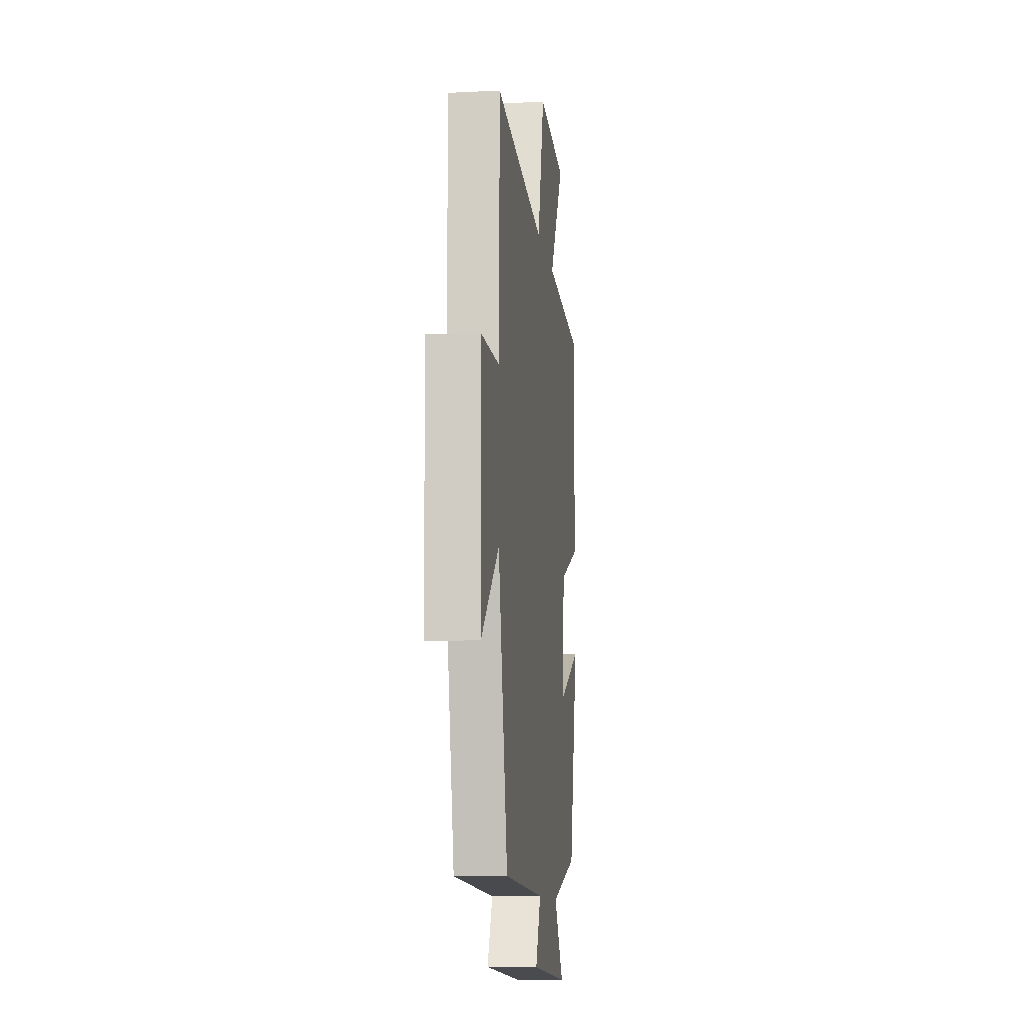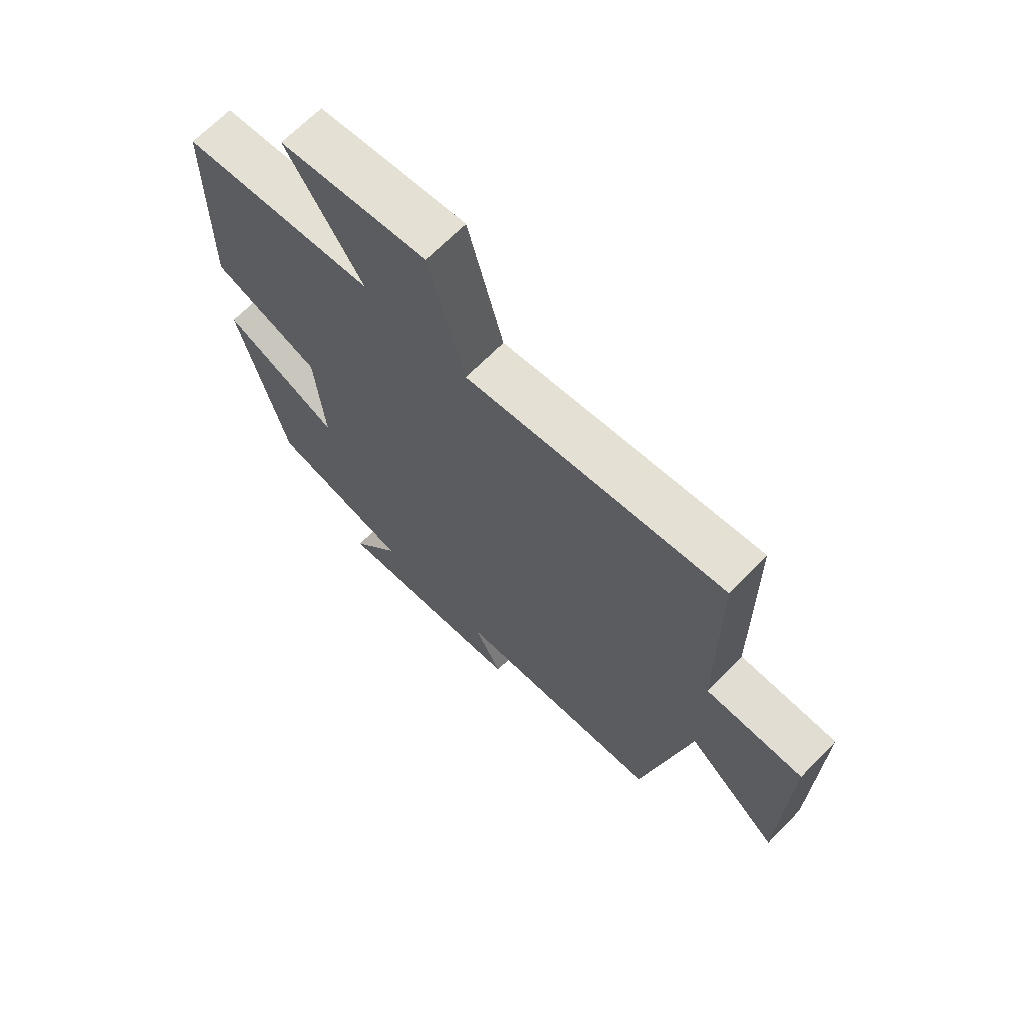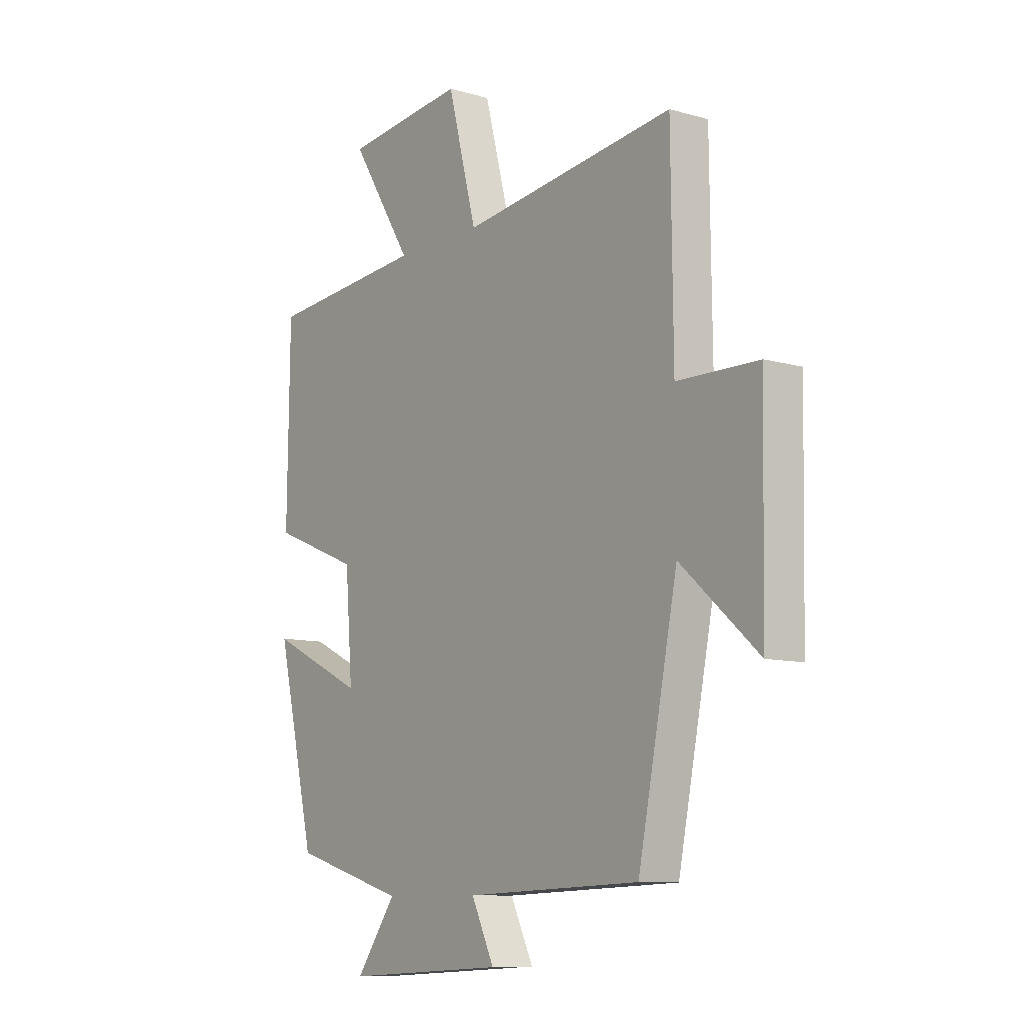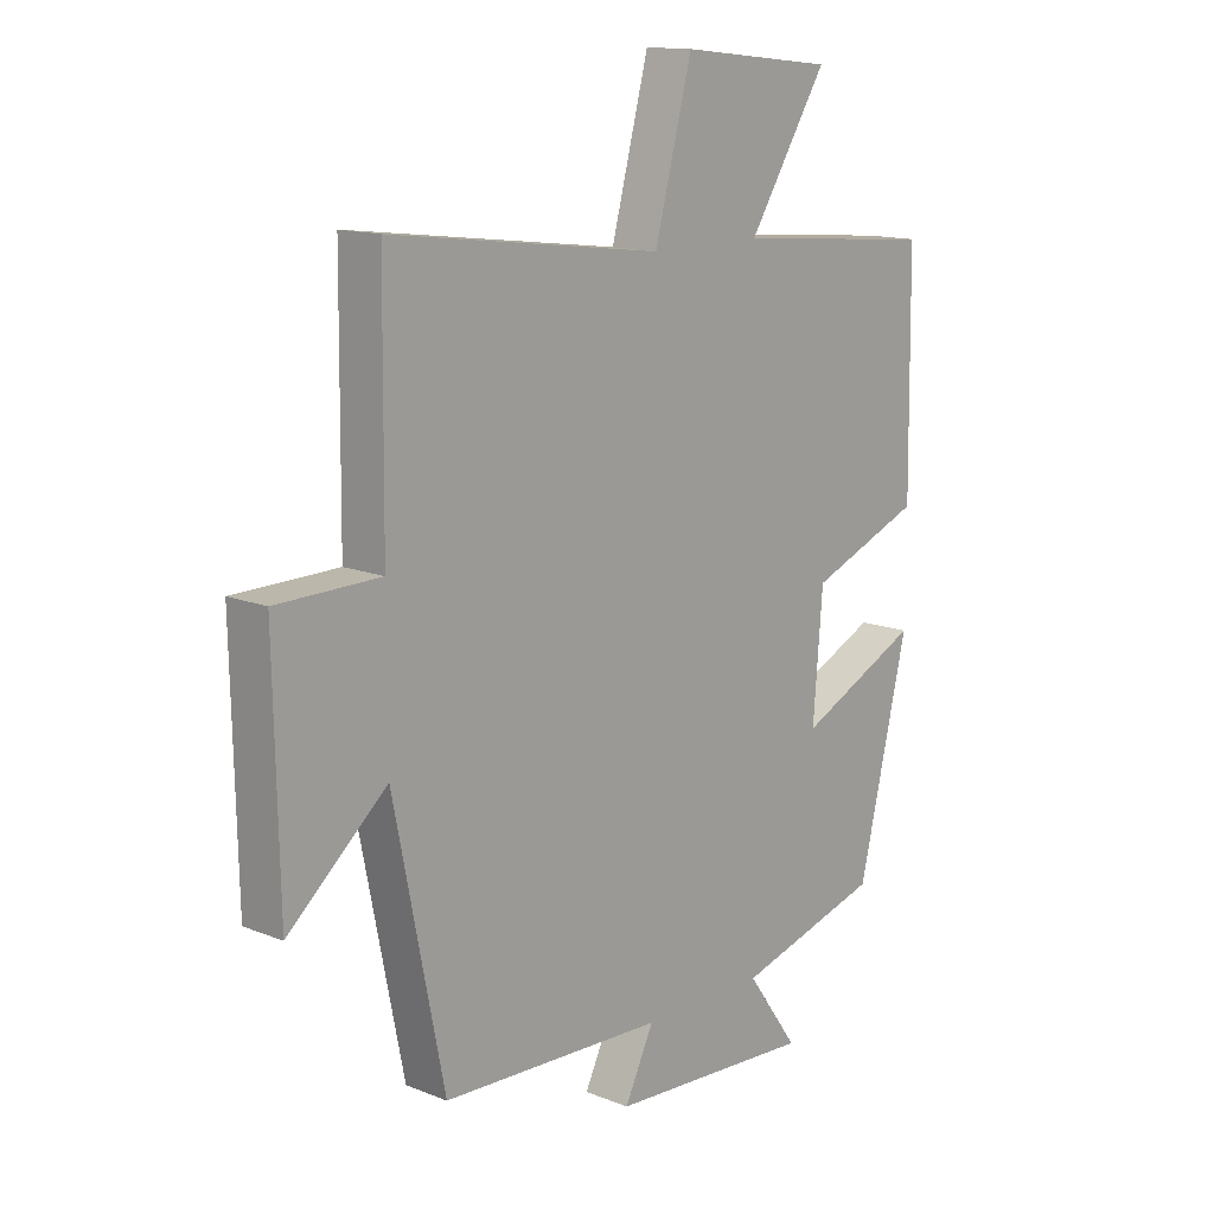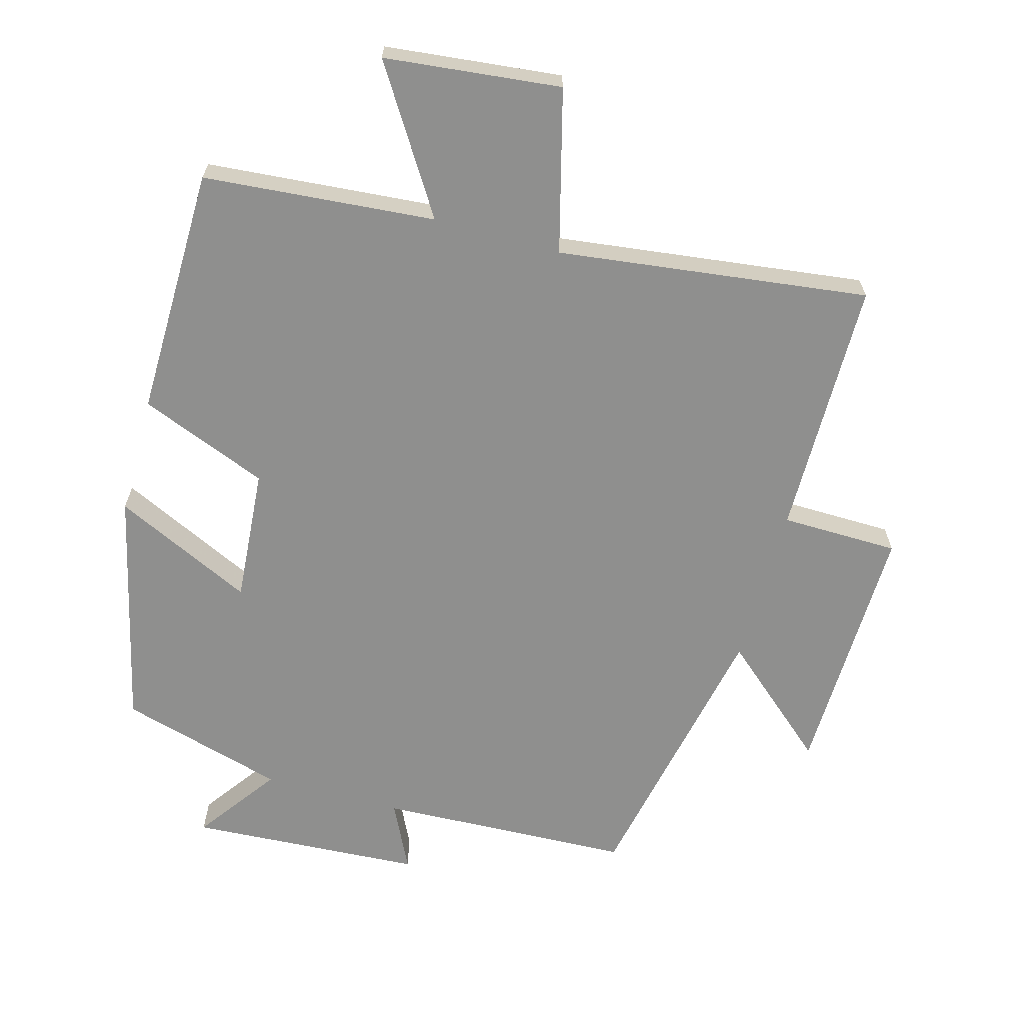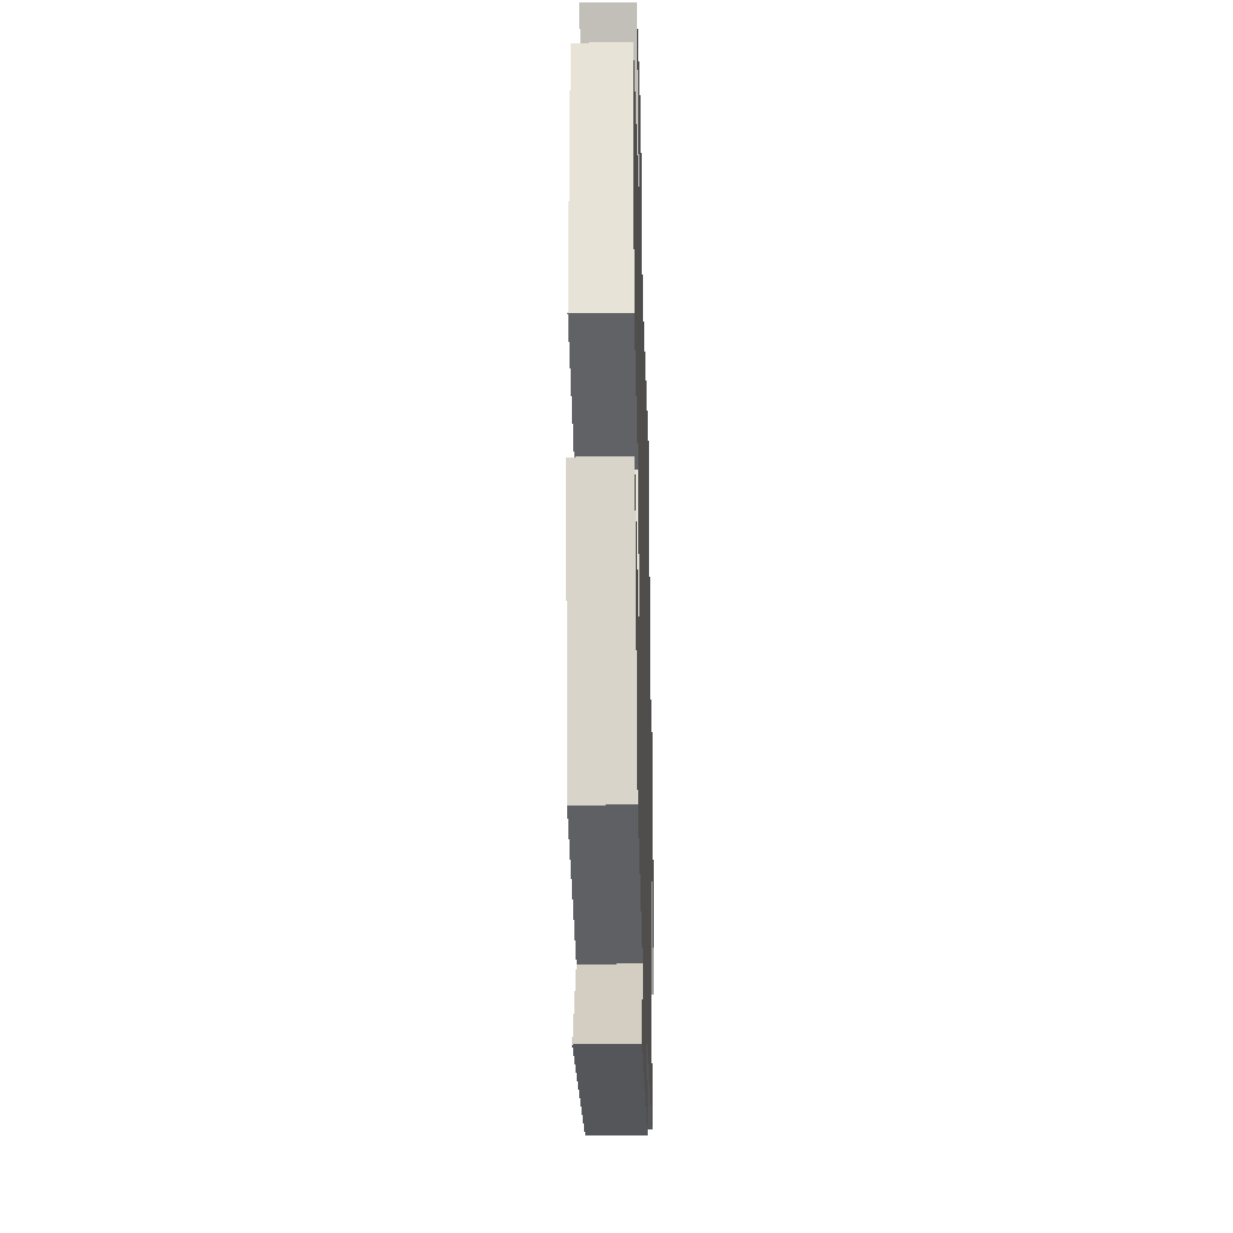
<metadata>
{"format":"obj","ext":"obj","renderer":"f3d","projection":"perspective","resolution":1024,"background":"white","views":[{"elev":-10.9,"azim":97.2,"up":"+Z"},{"elev":67.8,"azim":44.5,"up":"+Z"},{"elev":-9.7,"azim":53.5,"up":"+Z"},{"elev":13.8,"azim":131.7,"up":"+Z"},{"elev":-65.2,"azim":-15.5,"up":"+Y"},{"elev":-28.8,"azim":-88.4,"up":"+Z"}]}
</metadata>
<code>
v 0.496 0.07 0.558
v 0.5 0.07 0.176
v 0.674 0.07 0.173
v 0.666 0.07 -0.211
v 0.5 0.07 -0.066
v 0.415 0.07 -0.485
v 0.039 0.07 -0.5
v 0.088 0.07 -0.601
v -0.258 0.07 -0.621
v -0.171 0.07 -0.5
v -0.416 0.07 -0.43
v -0.5 0.07 -0.077
v -0.294 0.07 -0.175
v -0.31 0.07 0.025
v -0.5 0.07 0.101
v -0.495 0.07 0.471
v -0.153 0.07 0.5
v -0.286 0.07 0.711
v -0.026 0.07 0.739
v 0.037 0.07 0.5
v 0.496 0 0.558
v 0.5 0 0.176
v 0.674 0 0.173
v 0.666 0 -0.211
v 0.5 0 -0.066
v 0.415 0 -0.485
v 0.039 0 -0.5
v 0.088 0 -0.601
v -0.258 0 -0.621
v -0.171 0 -0.5
v -0.416 0 -0.43
v -0.5 0 -0.077
v -0.294 0 -0.175
v -0.31 0 0.025
v -0.5 0 0.101
v -0.495 0 0.471
v -0.153 0 0.5
v -0.286 0 0.711
v -0.026 0 0.739
v 0.037 0 0.5
f 17 18 19 20
f 15 16 17 20
f 14 15 20 1
f 13 14 1 2
f 10 11 12 13
f 10 13 2 3
f 7 8 9 10
f 5 6 7 10
f 5 10 3
f 3 4 5
f 40 39 38 37
f 40 37 36 35
f 21 40 35 34
f 22 21 34 33
f 33 32 31 30
f 23 22 33 30
f 30 29 28 27
f 30 27 26 25
f 23 30 25
f 25 24 23
f 1 21 22 2
f 2 22 23 3
f 3 23 24 4
f 4 24 25 5
f 5 25 26 6
f 6 26 27 7
f 7 27 28 8
f 8 28 29 9
f 9 29 30 10
f 10 30 31 11
f 11 31 32 12
f 12 32 33 13
f 13 33 34 14
f 14 34 35 15
f 15 35 36 16
f 16 36 37 17
f 17 37 38 18
f 18 38 39 19
f 19 39 40 20
f 20 40 21 1

</code>
